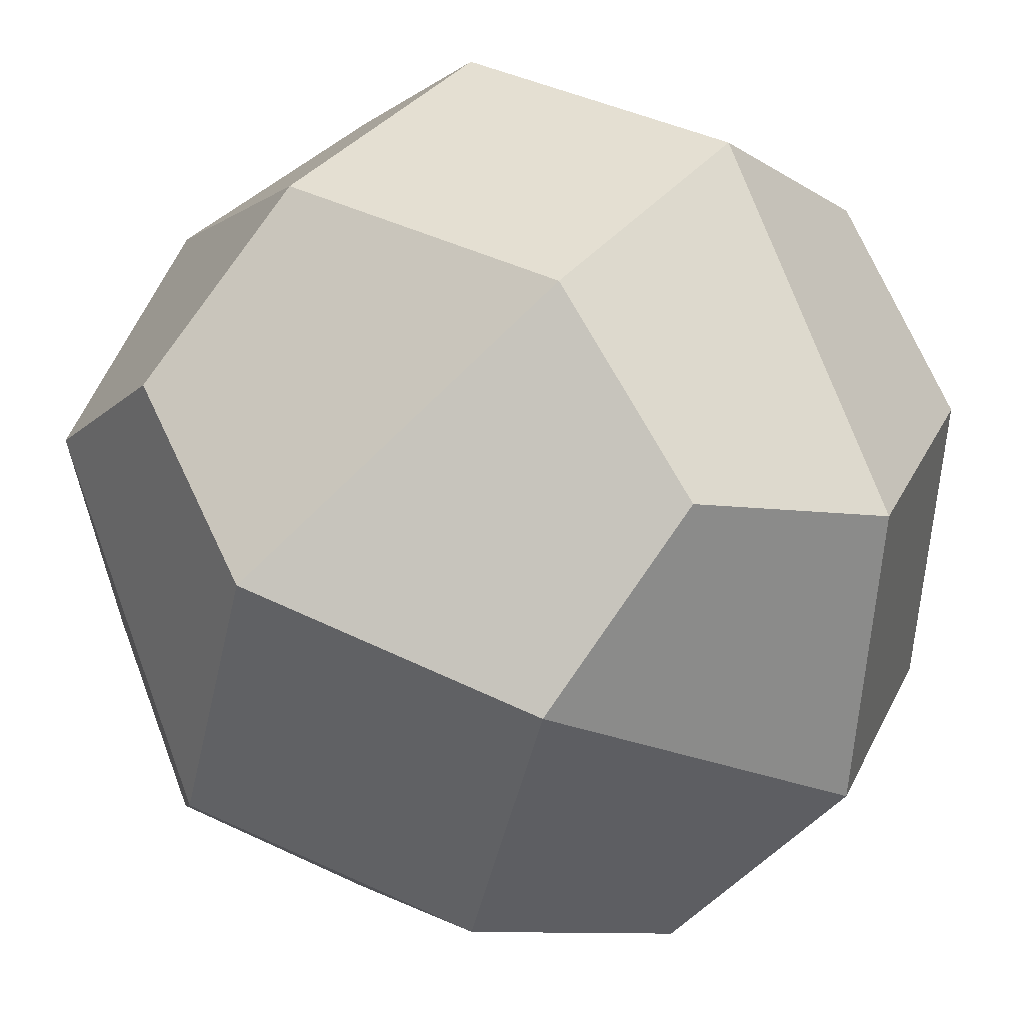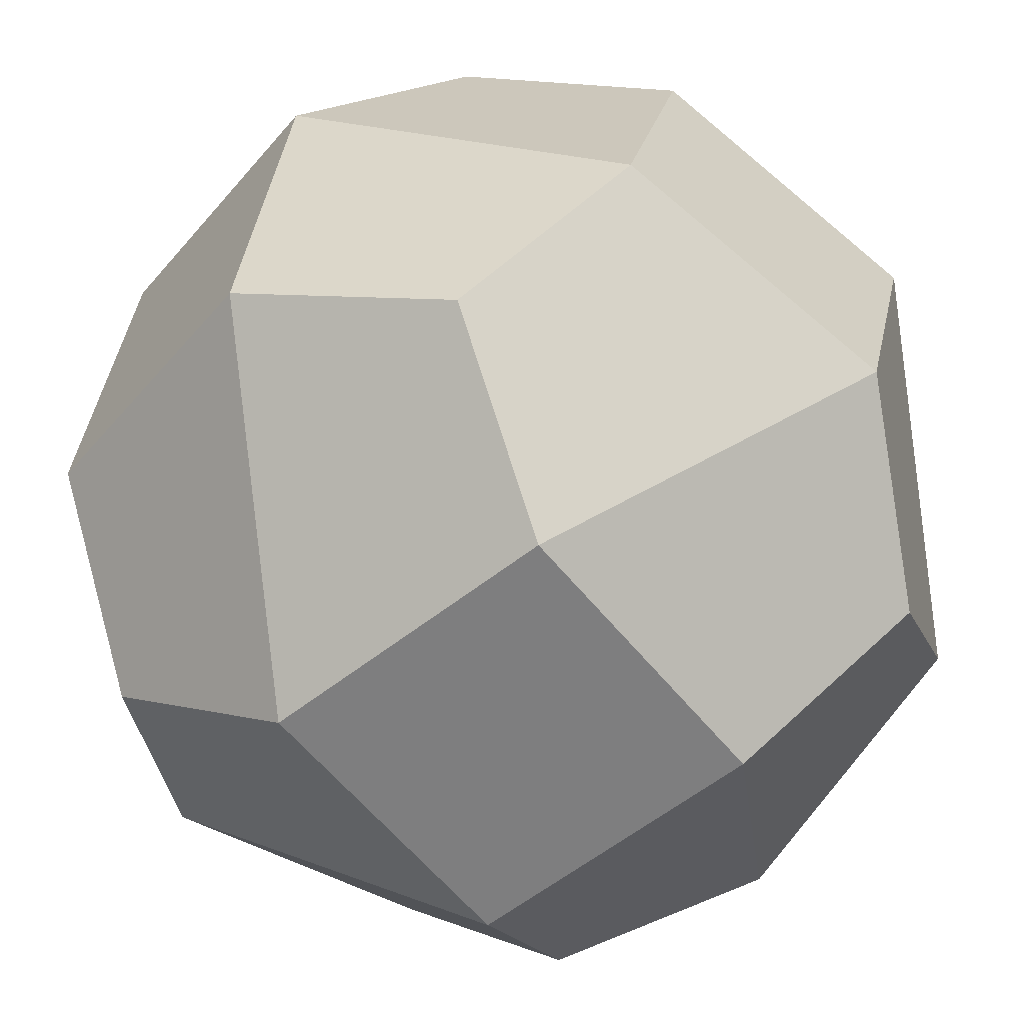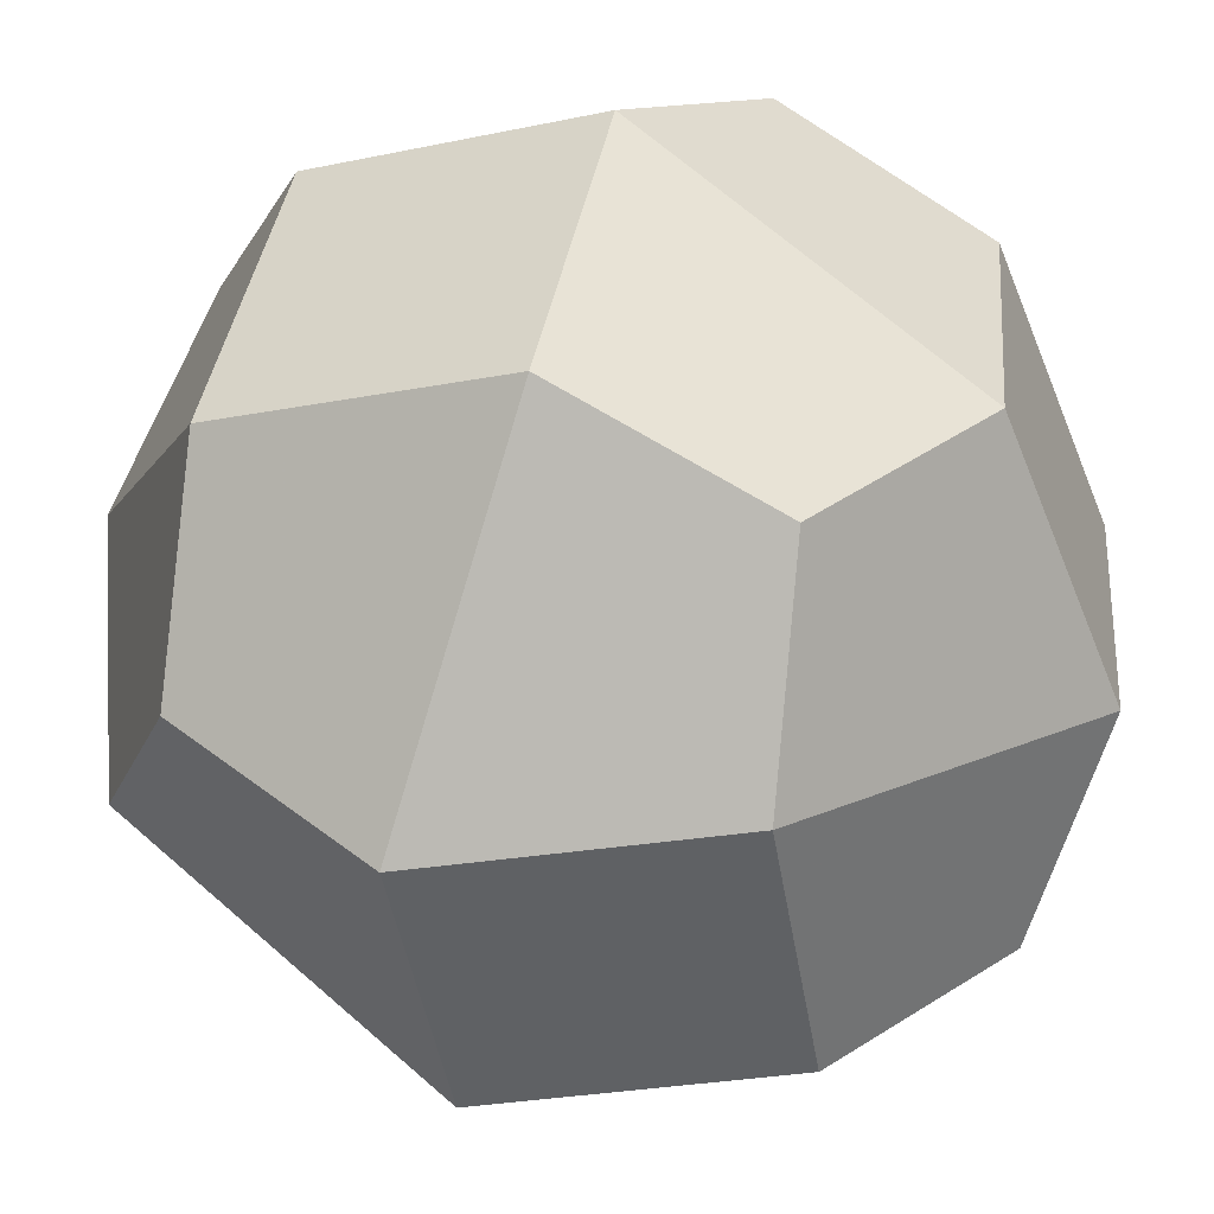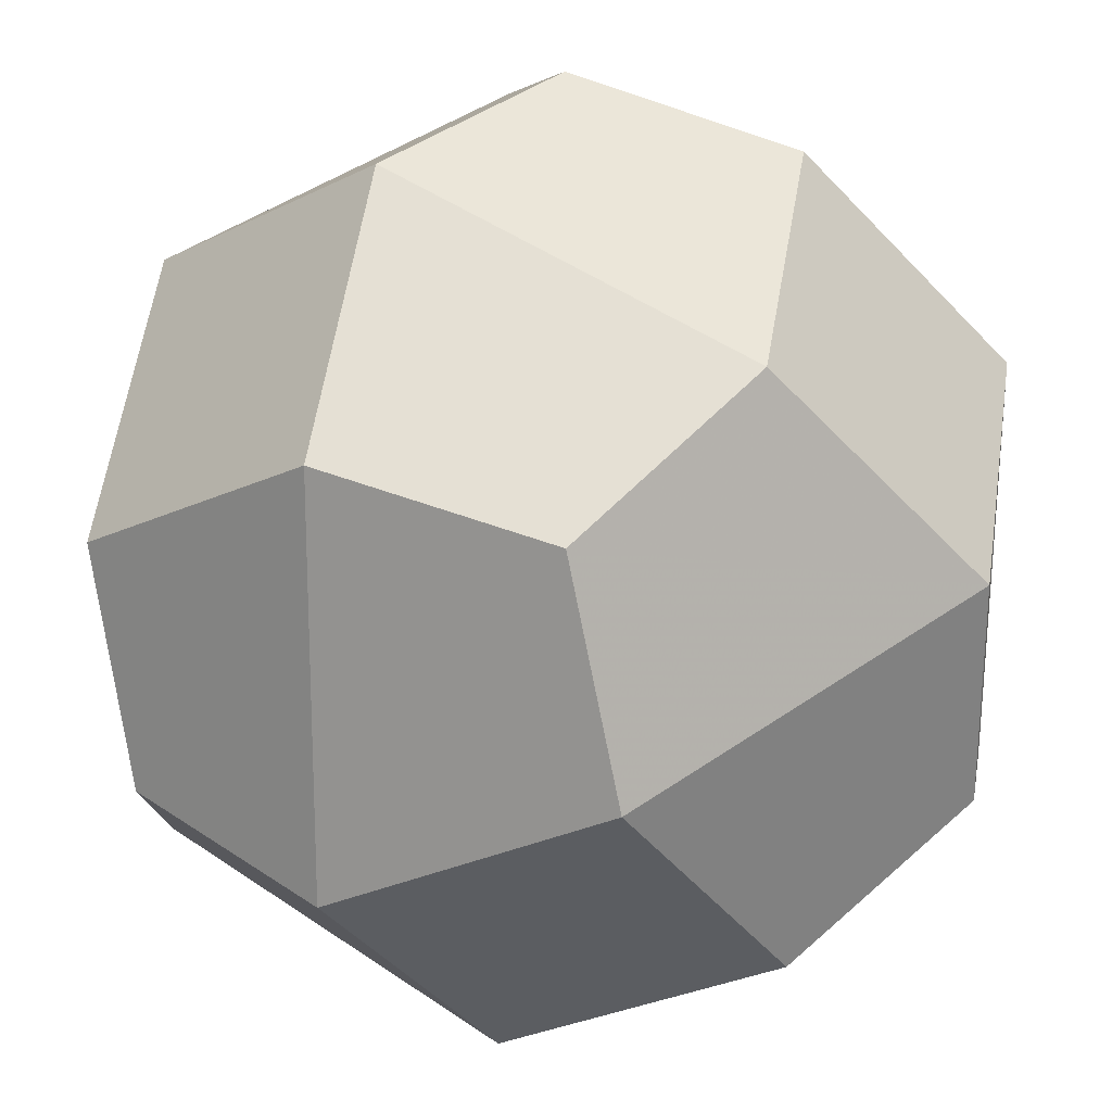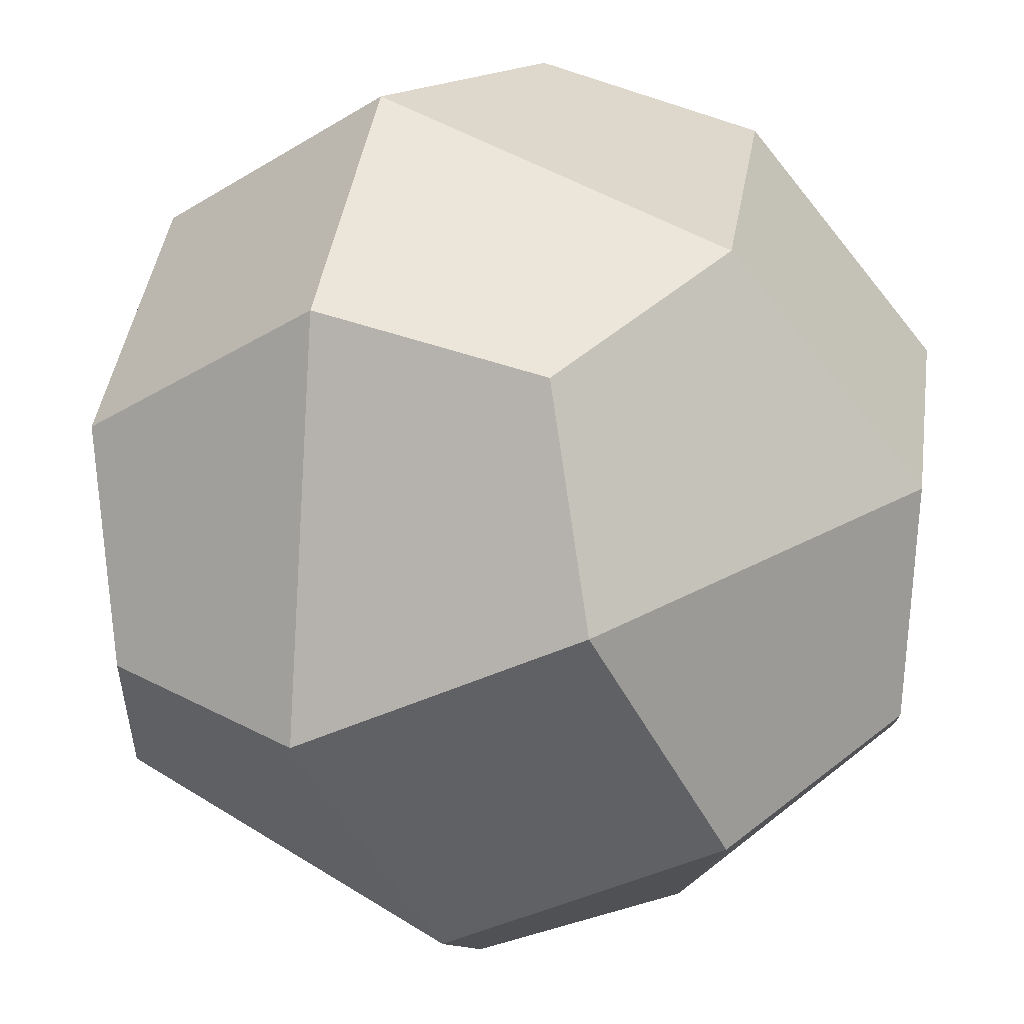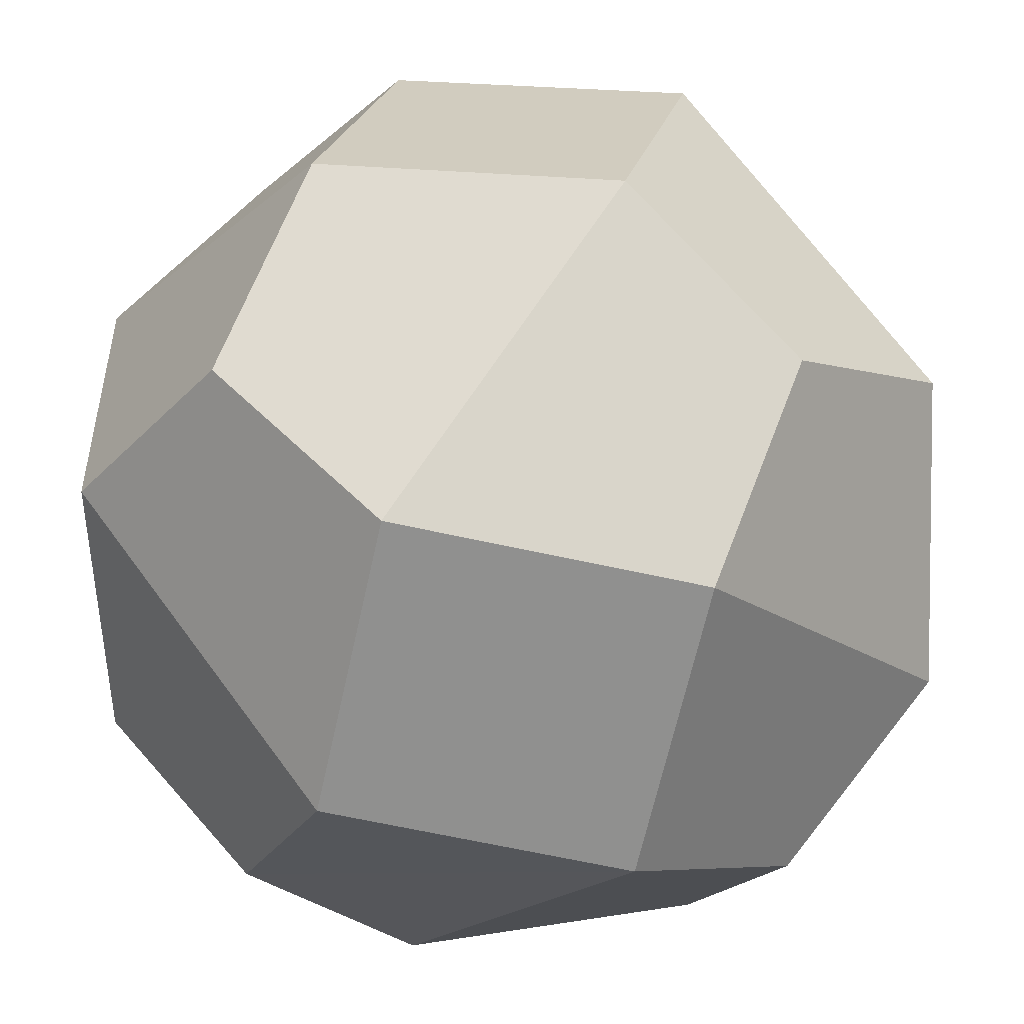
<metadata>
{"format":"obj","ext":"obj","renderer":"f3d","projection":"perspective","resolution":1024,"background":"white","views":[{"elev":37.0,"azim":20.2,"up":"+Y"},{"elev":-59.4,"azim":52.3,"up":"+Z"},{"elev":-45.5,"azim":-67.2,"up":"+Y"},{"elev":-36.0,"azim":43.8,"up":"+Z"},{"elev":-50.0,"azim":130.0,"up":"+Y"},{"elev":-65.6,"azim":-89.0,"up":"+Z"}]}
</metadata>
<code>
v 0.4379 -0.2683 -1
v -0.4379 -0.2683 1
v -0.4379 0.2683 -1
v 1 0.4379 0.2683
v 1 -0.4379 -0.2683
v -1 -0.4379 0.2683
v -1 0.4379 -0.2683
v 0.2683 1 0.4379
v 0.2683 -1 -0.4379
v -0.2683 -1 0.4379
v -0.2683 1 -0.4379
v 0.2683 -0.4379 1
v 0.2683 0.4379 -1
v -0.2683 0.4379 1
v -0.2683 -0.4379 -1
v 1 -0.2683 0.4379
v 1 0.2683 -0.4379
v -1 0.2683 0.4379
v -1 -0.2683 -0.4379
v 0.4379 -1 0.2683
v 0.4379 1 -0.2683
v -0.4379 1 0.2683
v -0.4379 -1 -0.2683
v 0.649 0.649 0.649
v 0.649 0.649 -0.649
v 0.649 -0.649 0.649
v 0.649 -0.649 -0.649
v -0.649 0.649 0.649
v -0.649 0.649 -0.649
v -0.649 -0.649 0.649
v -0.649 -0.649 -0.649
v 0.4379 0.2683 1
f 2 12 32 14
f 3 13 1 15
f 4 16 5 17
f 7 19 6 18
f 8 21 11 22
f 9 20 10 23
f 24 32 16 4
f 24 4 21 8
f 24 8 14 32
f 25 13 11 21
f 25 21 4 17
f 25 17 1 13
f 26 12 10 20
f 26 20 5 16
f 26 16 32 12
f 27 1 17 5
f 27 5 20 9
f 27 9 15 1
f 28 14 8 22
f 28 22 7 18
f 28 18 2 14
f 29 3 19 7
f 29 7 22 11
f 29 11 13 3
f 30 2 18 6
f 30 6 23 10
f 30 10 12 2
f 31 15 9 23
f 31 23 6 19
f 31 19 3 15

</code>
